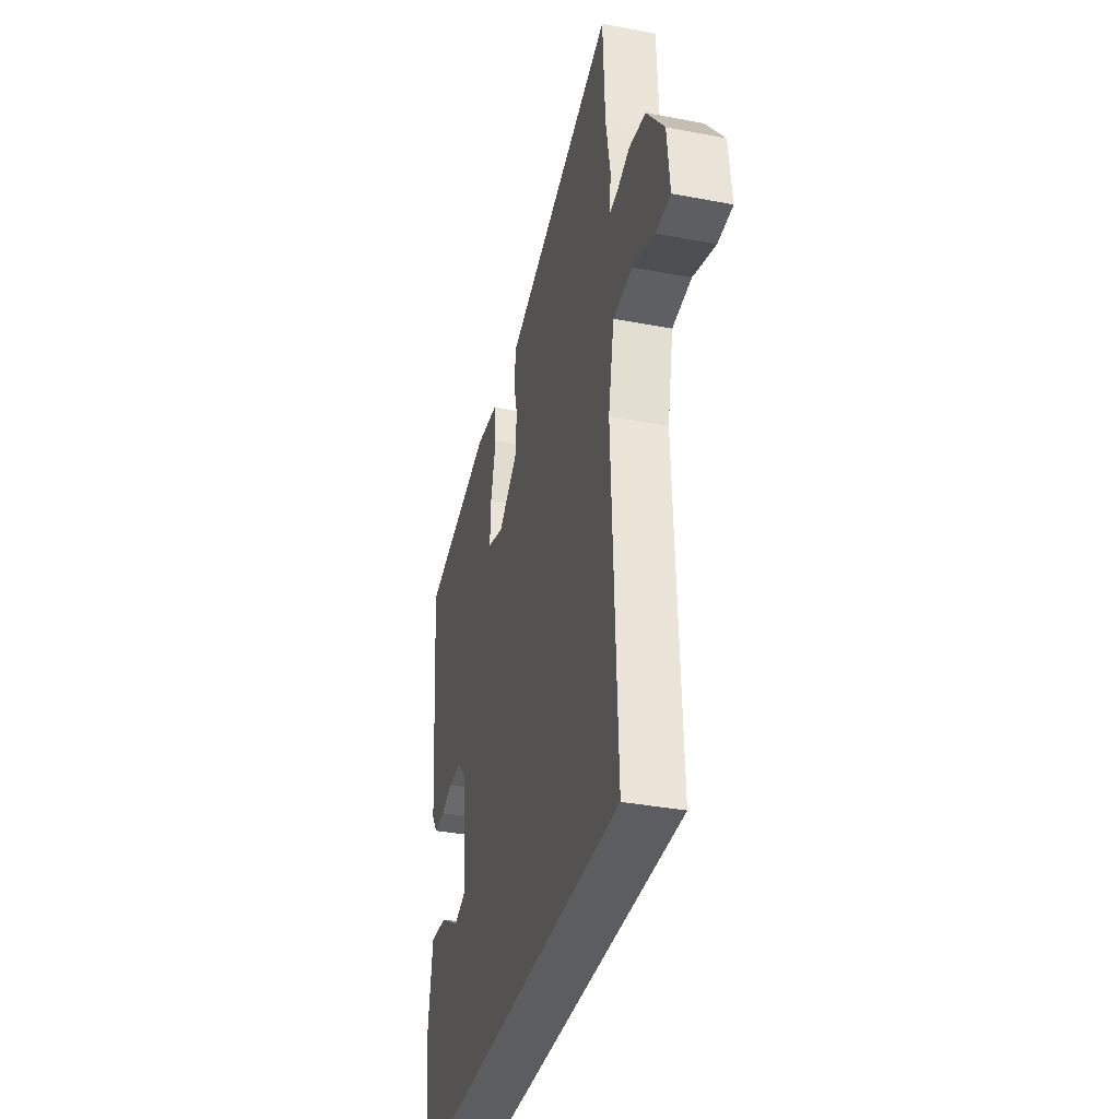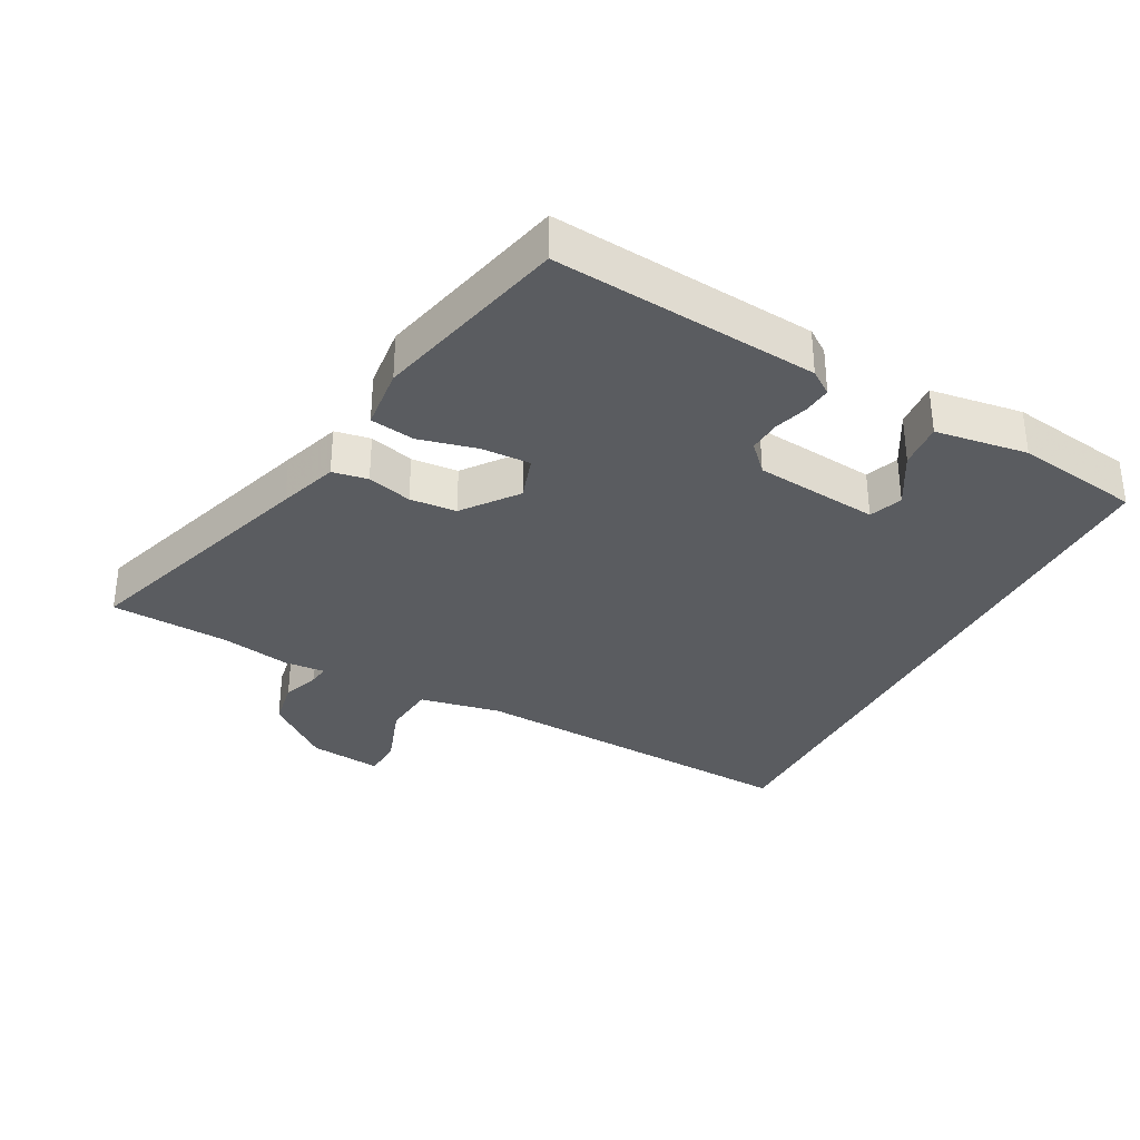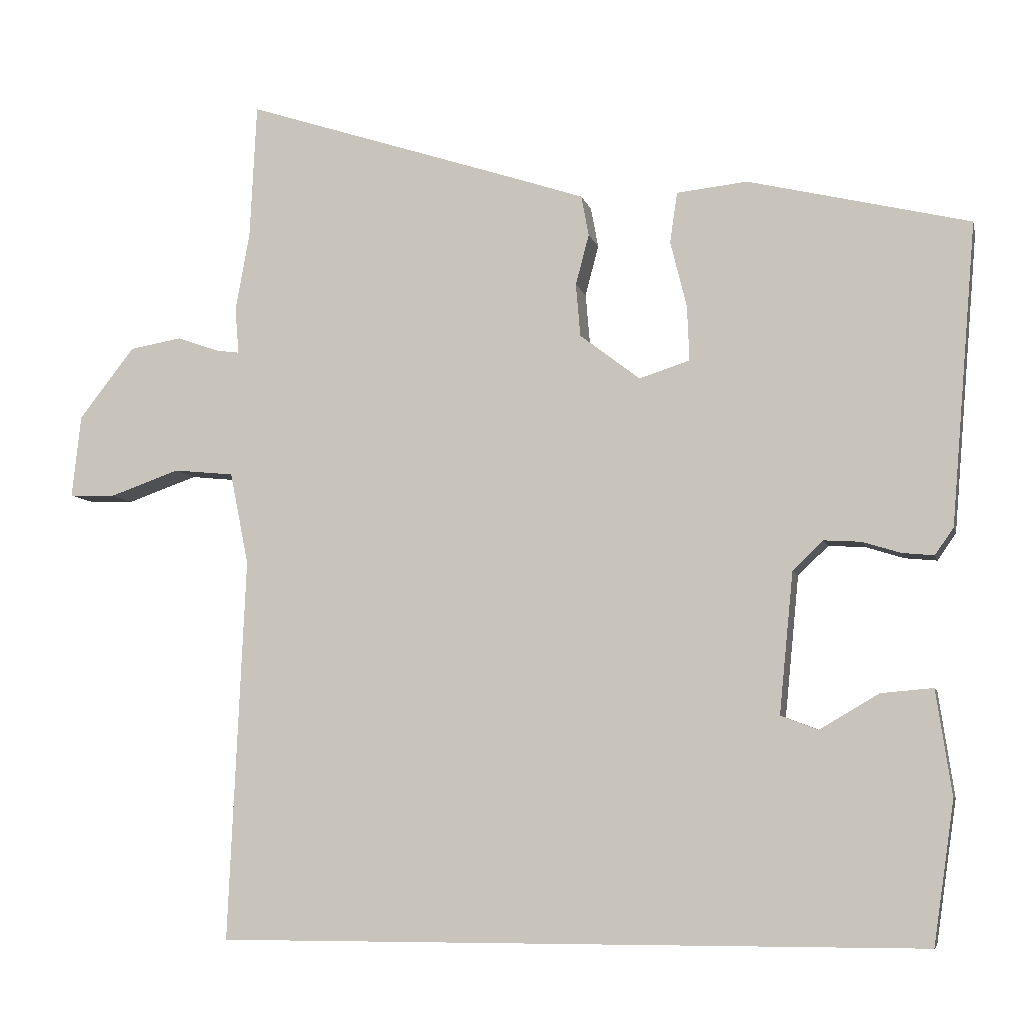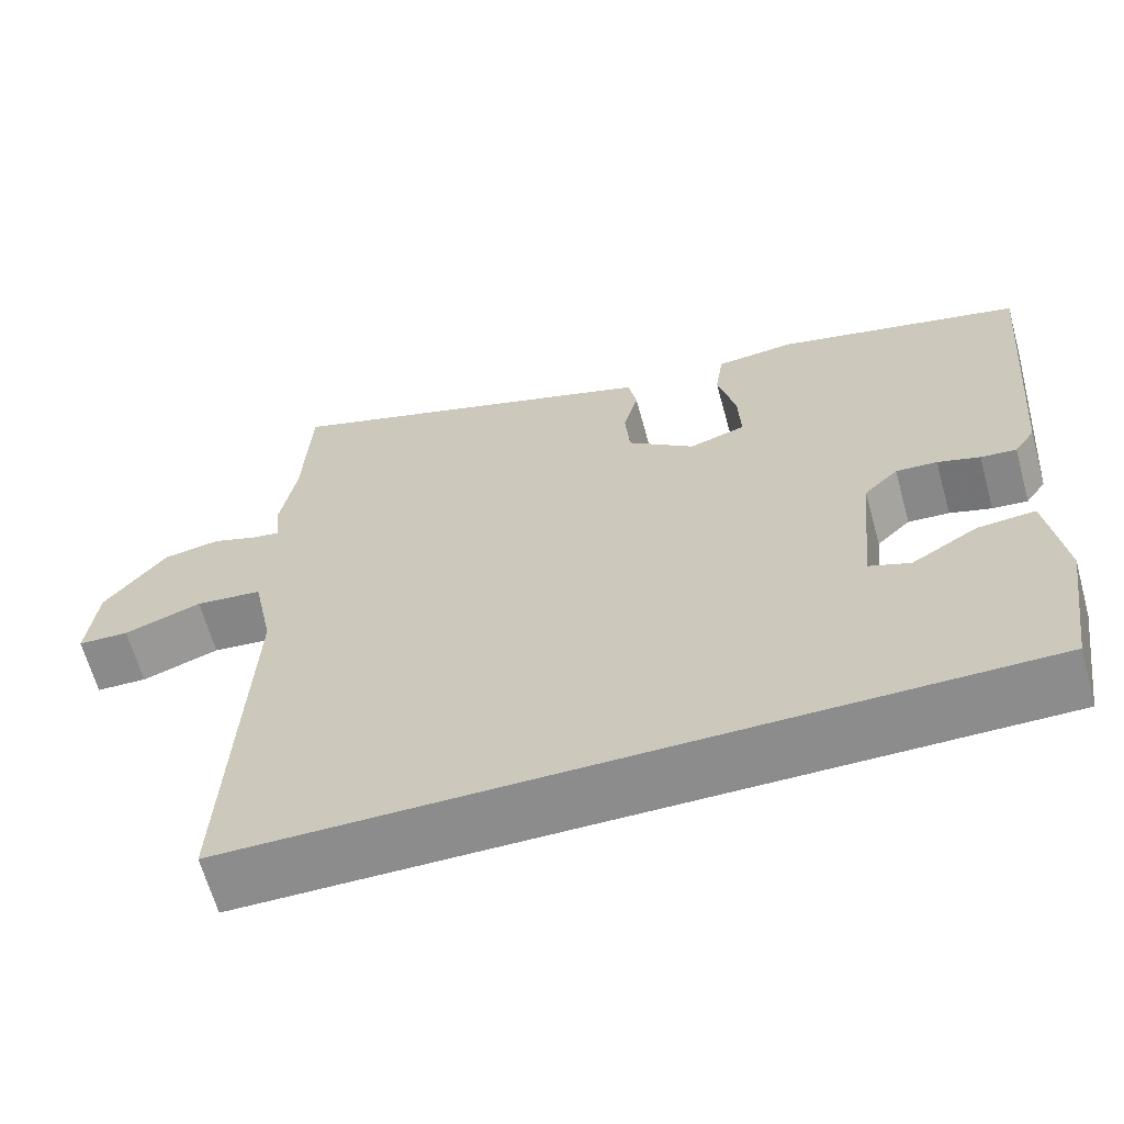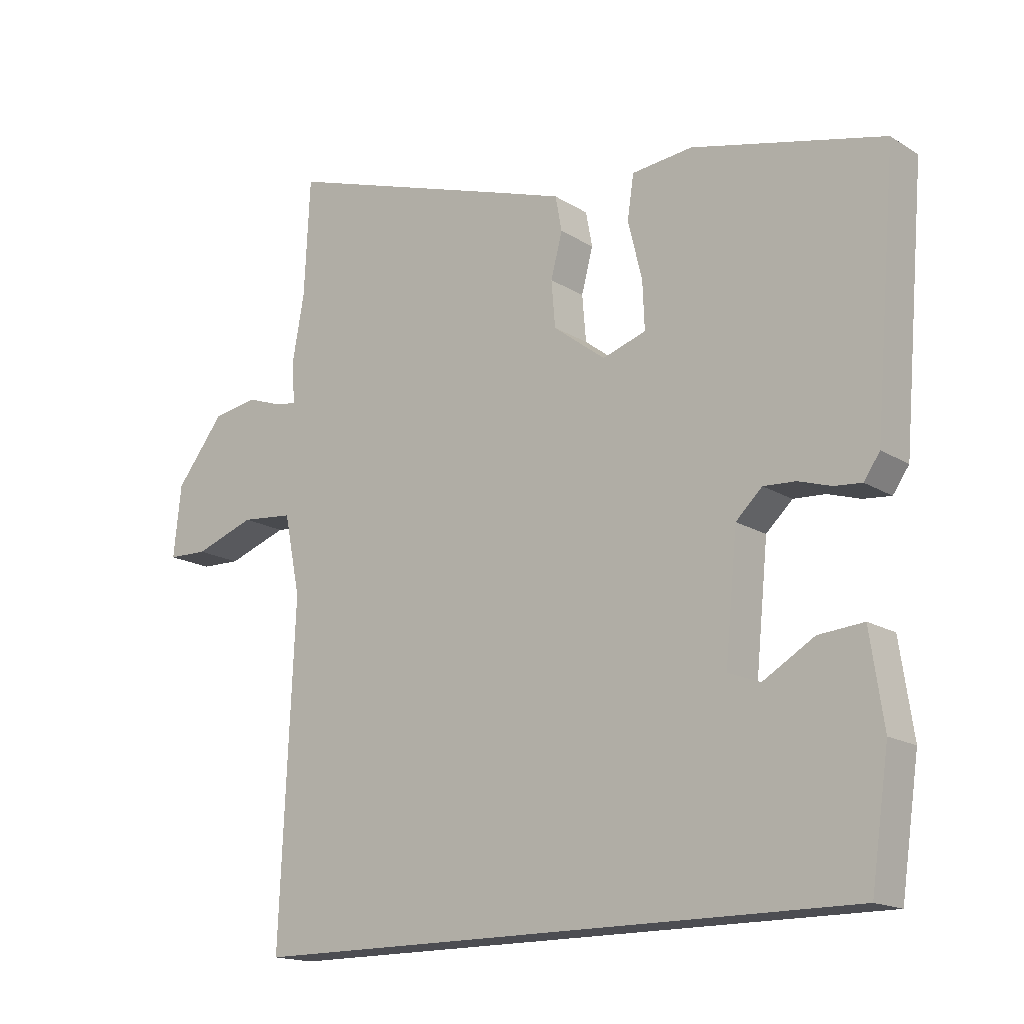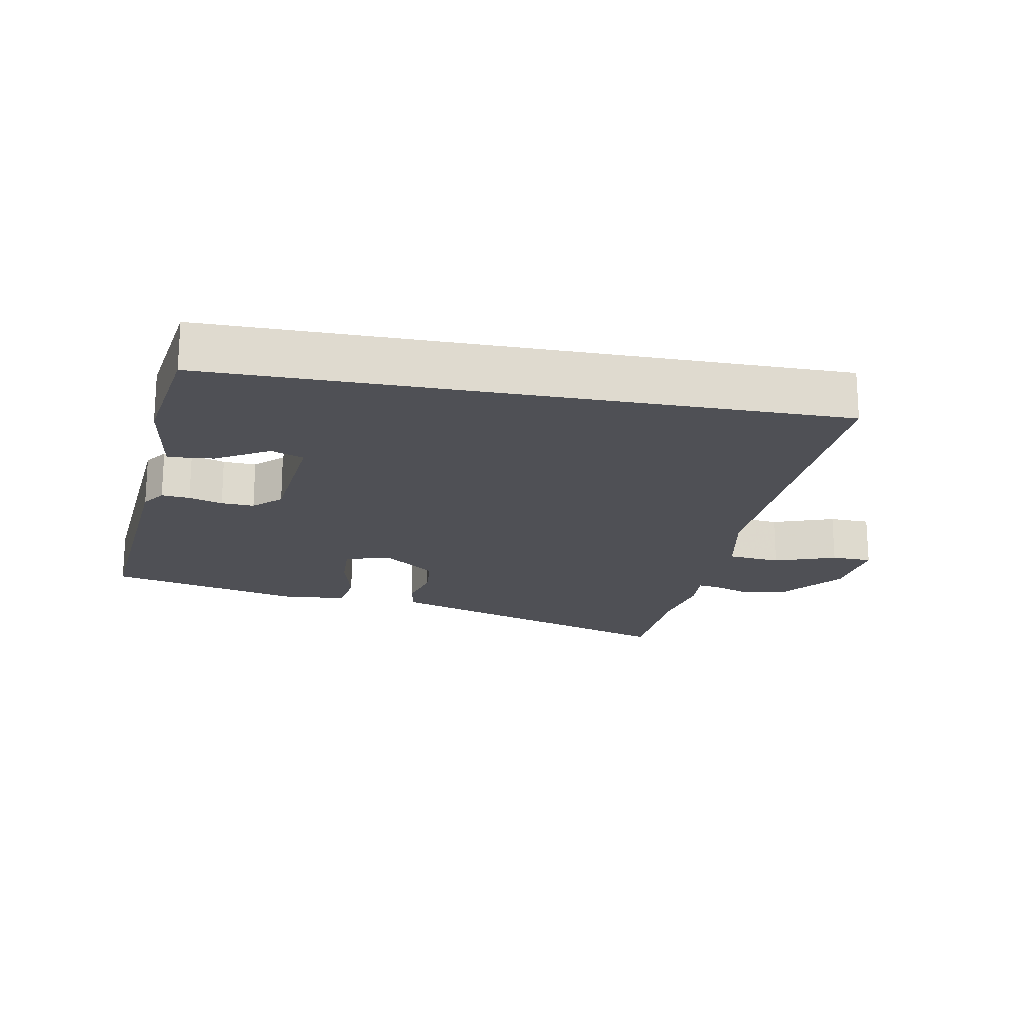
<metadata>
{"format":"obj","ext":"obj","renderer":"f3d","projection":"perspective","resolution":1024,"background":"white","views":[{"elev":-35.8,"azim":-104.1,"up":"+Z"},{"elev":-33.8,"azim":62.0,"up":"+Y"},{"elev":-6.9,"azim":12.7,"up":"+Z"},{"elev":-64.2,"azim":15.4,"up":"+Z"},{"elev":-16.4,"azim":38.6,"up":"+Z"},{"elev":-19.3,"azim":169.5,"up":"+Y"}]}
</metadata>
<code>
v 0.43 0.07 -0.5
v -0.521 0.07 -0.5
v -0.498 0.07 0.015
v -0.523 0.07 0.139
v -0.604 0.07 0.147
v -0.698 0.07 0.114
v -0.76 0.07 0.116
v -0.748 0.07 0.227
v -0.673 0.07 0.323
v -0.603 0.07 0.335
v -0.546 0.07 0.315
v -0.515 0.07 0.311
v -0.52 0.07 0.373
v -0.501 0.07 0.479
v -0.492 0.07 0.66
v -0.115 0.07 0.537
v -0.025 0.07 0.507
v -0.015 0.07 0.453
v -0.033 0.07 0.385
v -0.027 0.07 0.314
v 0.054 0.07 0.252
v 0.122 0.07 0.274
v 0.119 0.07 0.348
v 0.097 0.07 0.437
v 0.107 0.07 0.505
v 0.202 0.07 0.515
v 0.5 0.07 0.444
v 0.466 0.07 0.04
v 0.441 0.07 0.004
v 0.398 0.07 0.008
v 0.347 0.07 0.024
v 0.297 0.07 0.027
v 0.256 0.07 -0.012
v 0.237 0.07 -0.202
v 0.287 0.07 -0.221
v 0.367 0.07 -0.174
v 0.437 0.07 -0.168
v 0.458 0.07 -0.309
v 0.43 0 -0.5
v -0.521 0 -0.5
v -0.498 0 0.015
v -0.523 0 0.139
v -0.604 0 0.147
v -0.698 0 0.114
v -0.76 0 0.116
v -0.748 0 0.227
v -0.673 0 0.323
v -0.603 0 0.335
v -0.546 0 0.315
v -0.515 0 0.311
v -0.52 0 0.373
v -0.501 0 0.479
v -0.492 0 0.66
v -0.115 0 0.537
v -0.025 0 0.507
v -0.015 0 0.453
v -0.033 0 0.385
v -0.027 0 0.314
v 0.054 0 0.252
v 0.122 0 0.274
v 0.119 0 0.348
v 0.097 0 0.437
v 0.107 0 0.505
v 0.202 0 0.515
v 0.5 0 0.444
v 0.466 0 0.04
v 0.441 0 0.004
v 0.398 0 0.008
v 0.347 0 0.024
v 0.297 0 0.027
v 0.256 0 -0.012
v 0.237 0 -0.202
v 0.287 0 -0.221
v 0.367 0 -0.174
v 0.437 0 -0.168
v 0.458 0 -0.309
f 37 38 1
f 36 37 1
f 35 36 1
f 1 2 3
f 35 1 3
f 34 35 3
f 33 34 3 4
f 32 33 4
f 31 32 4
f 29 30 31
f 28 29 31
f 27 28 31
f 26 27 31
f 25 26 31
f 24 25 31
f 23 24 31
f 22 23 31
f 21 22 31
f 20 21 31 4
f 19 20 4 5
f 17 18 19
f 16 17 19
f 15 16 19
f 14 15 19
f 12 13 14 19
f 6 7 8
f 5 6 8
f 19 5 8
f 12 19 8
f 11 12 8 9
f 9 10 11
f 39 76 75
f 39 75 74
f 39 74 73
f 41 40 39
f 41 39 73
f 41 73 72
f 42 41 72 71
f 42 71 70
f 42 70 69
f 69 68 67
f 69 67 66
f 69 66 65
f 69 65 64
f 69 64 63
f 69 63 62
f 69 62 61
f 69 61 60
f 69 60 59
f 42 69 59 58
f 43 42 58 57
f 57 56 55
f 57 55 54
f 57 54 53
f 57 53 52
f 57 52 51 50
f 46 45 44
f 46 44 43
f 46 43 57
f 46 57 50
f 47 46 50 49
f 49 48 47
f 1 39 40 2
f 2 40 41 3
f 3 41 42 4
f 4 42 43 5
f 5 43 44 6
f 6 44 45 7
f 7 45 46 8
f 8 46 47 9
f 9 47 48 10
f 10 48 49 11
f 11 49 50 12
f 12 50 51 13
f 13 51 52 14
f 14 52 53 15
f 15 53 54 16
f 16 54 55 17
f 17 55 56 18
f 18 56 57 19
f 19 57 58 20
f 20 58 59 21
f 21 59 60 22
f 22 60 61 23
f 23 61 62 24
f 24 62 63 25
f 25 63 64 26
f 26 64 65 27
f 27 65 66 28
f 28 66 67 29
f 29 67 68 30
f 30 68 69 31
f 31 69 70 32
f 32 70 71 33
f 33 71 72 34
f 34 72 73 35
f 35 73 74 36
f 36 74 75 37
f 37 75 76 38
f 38 76 39 1

</code>
